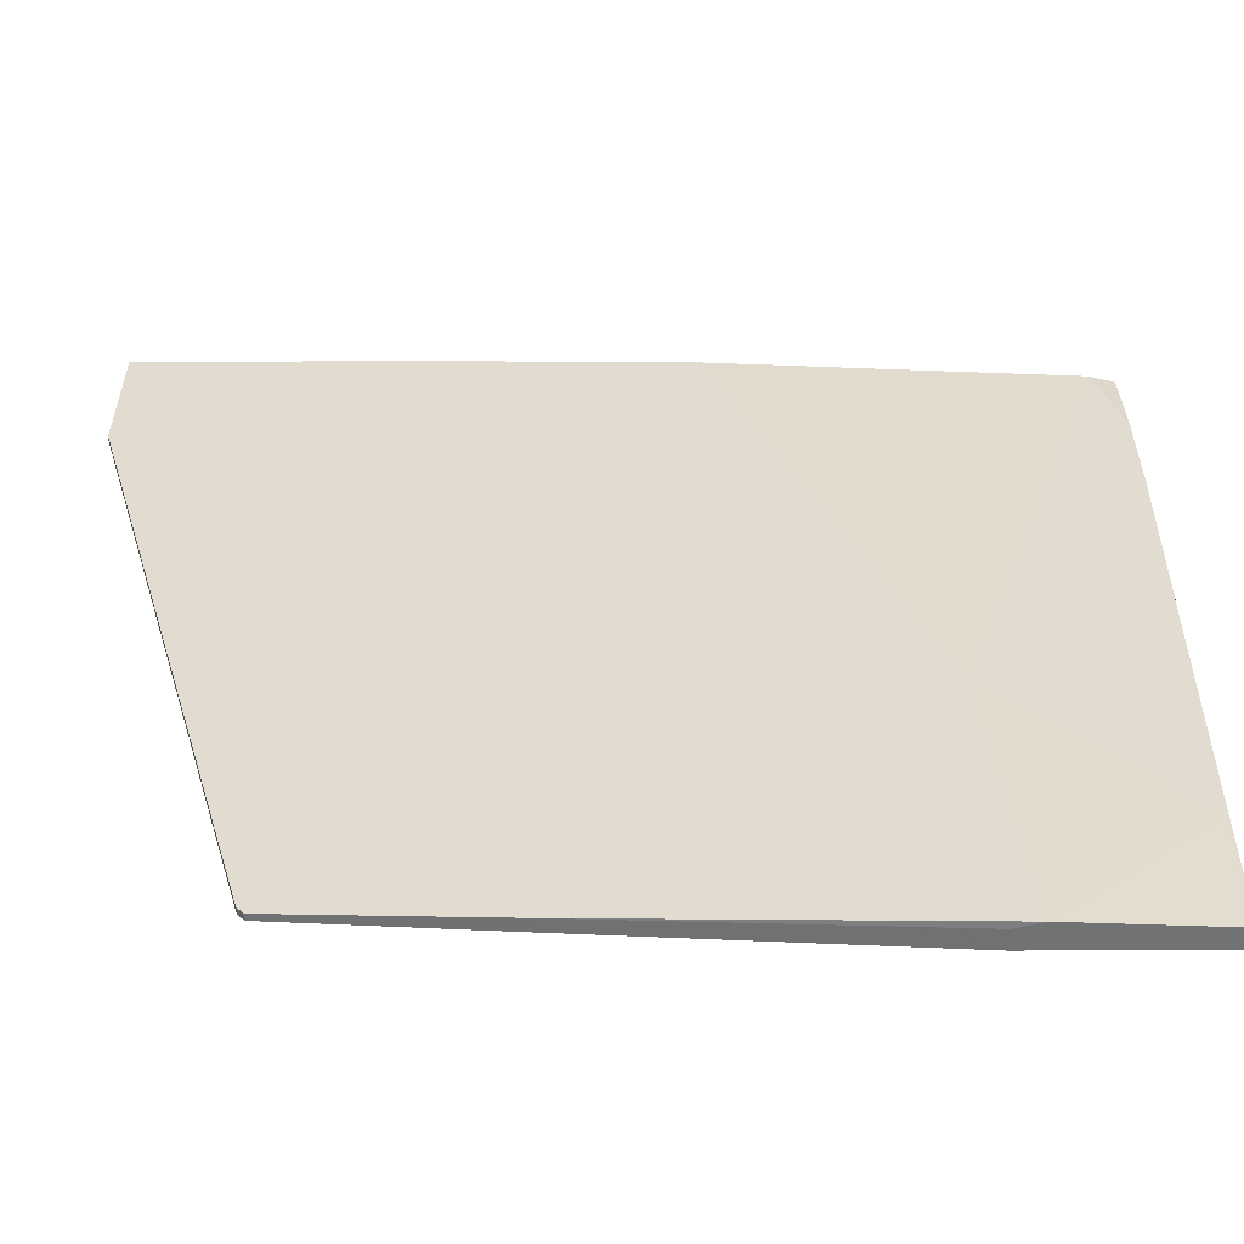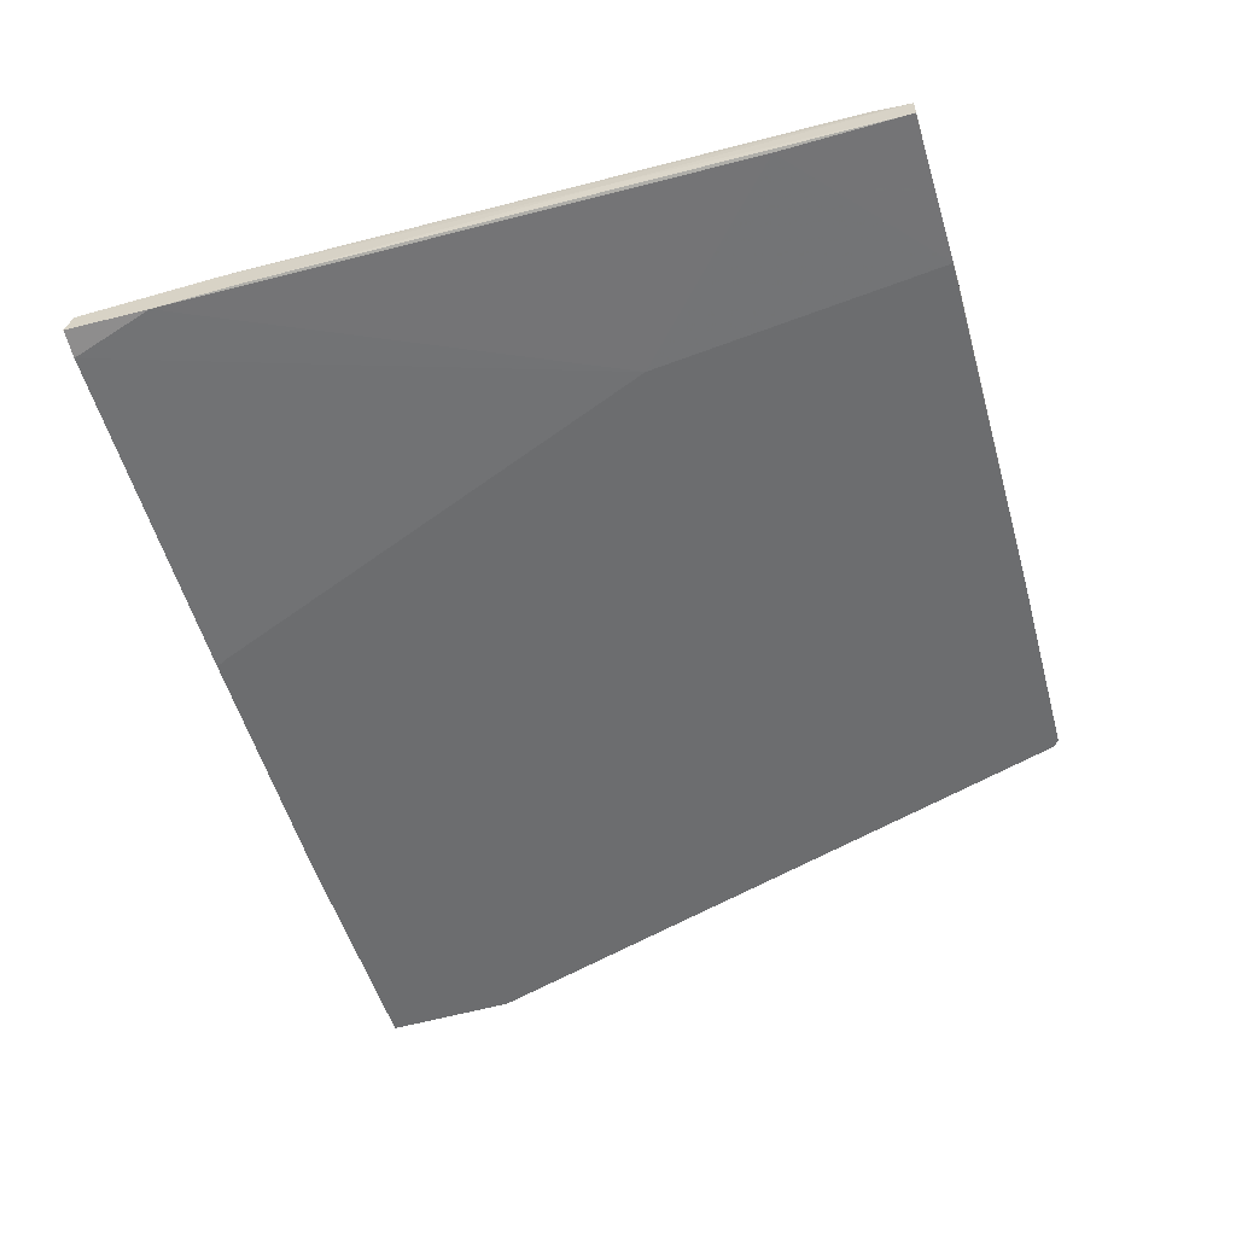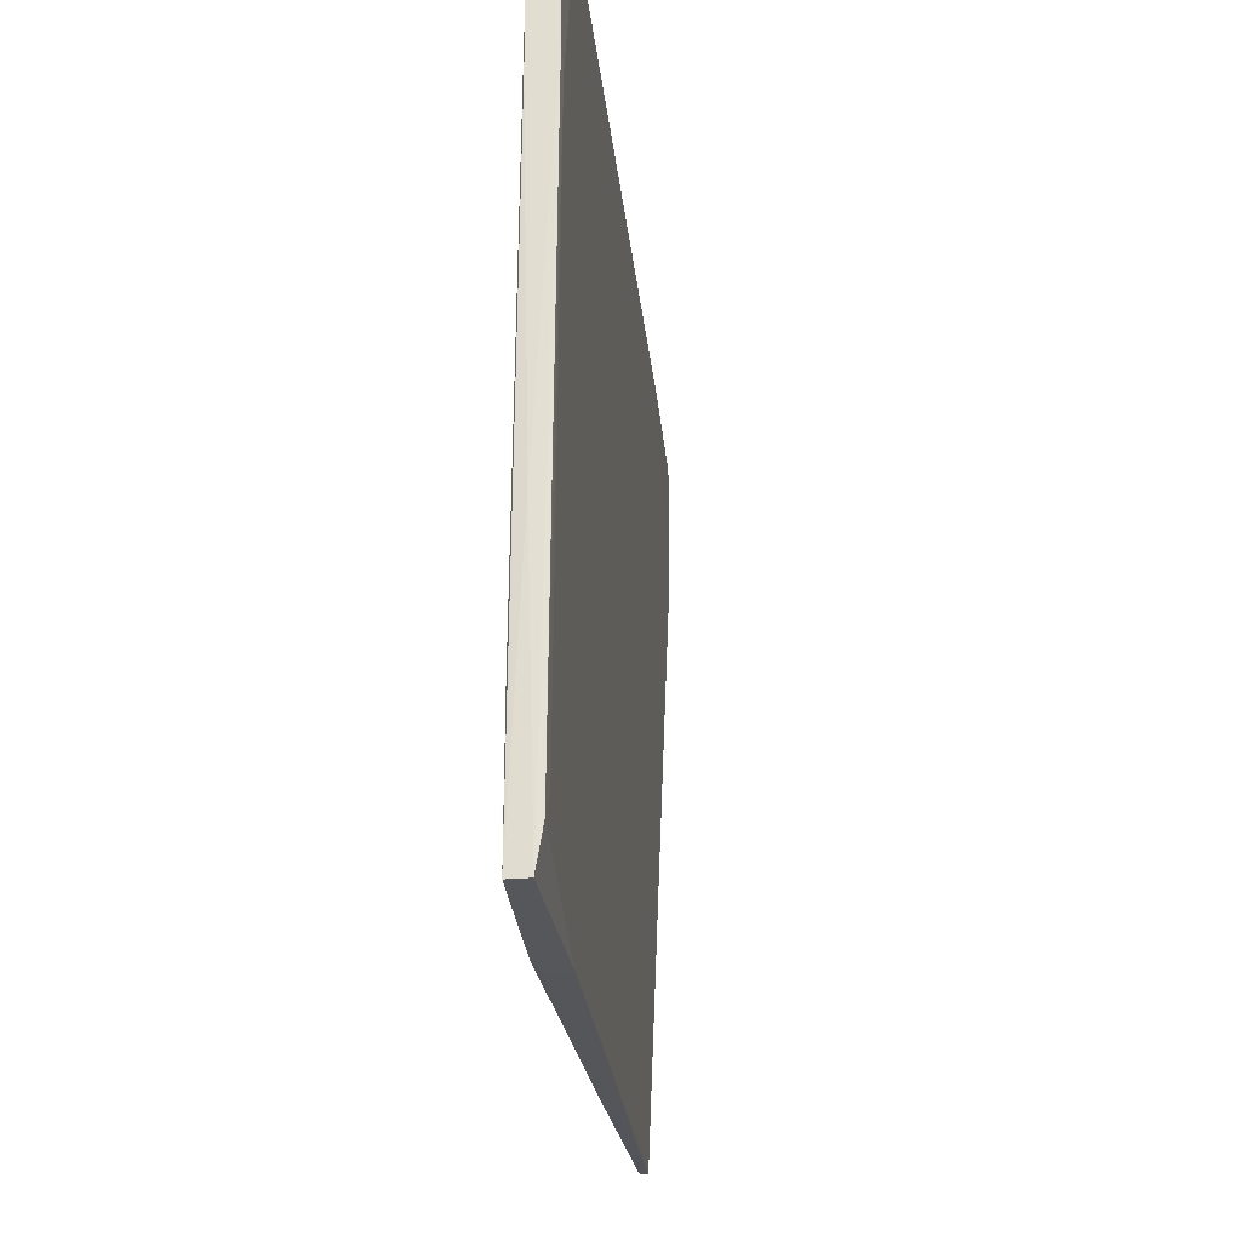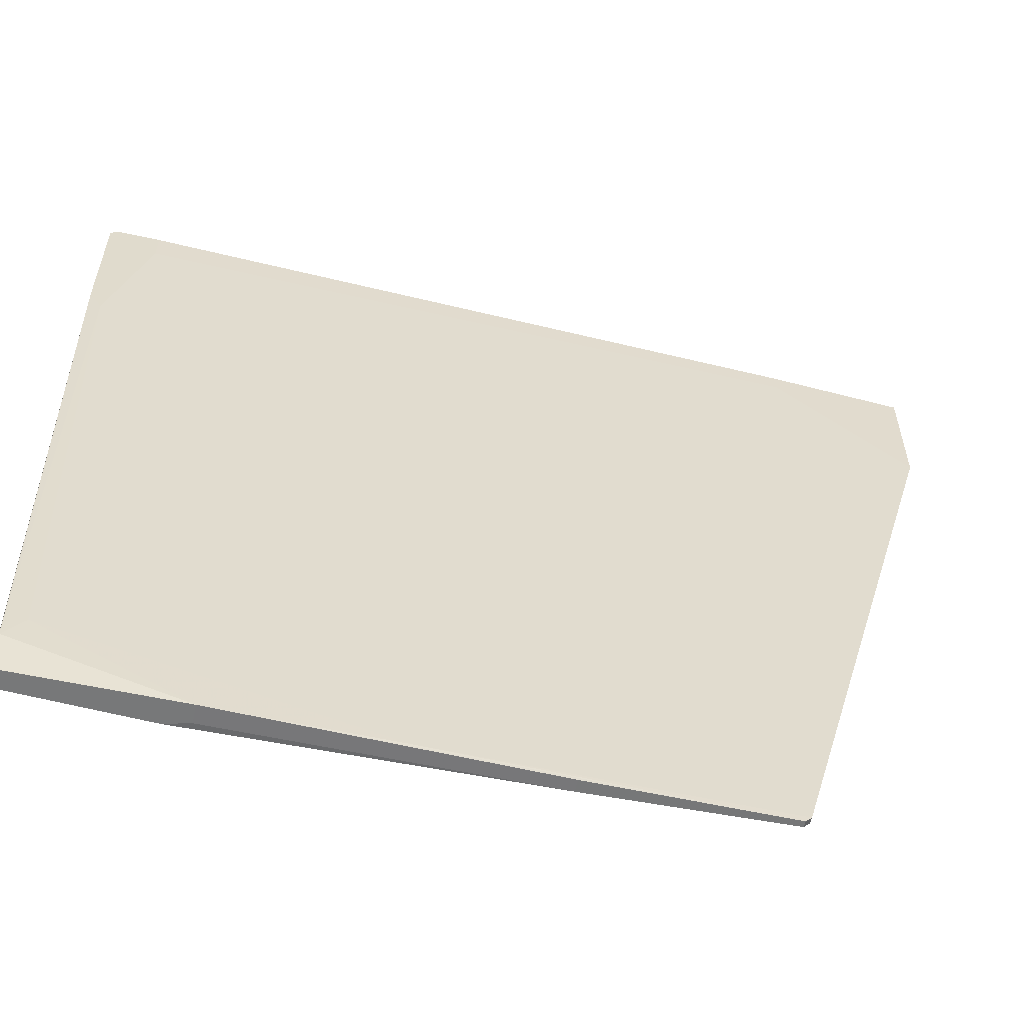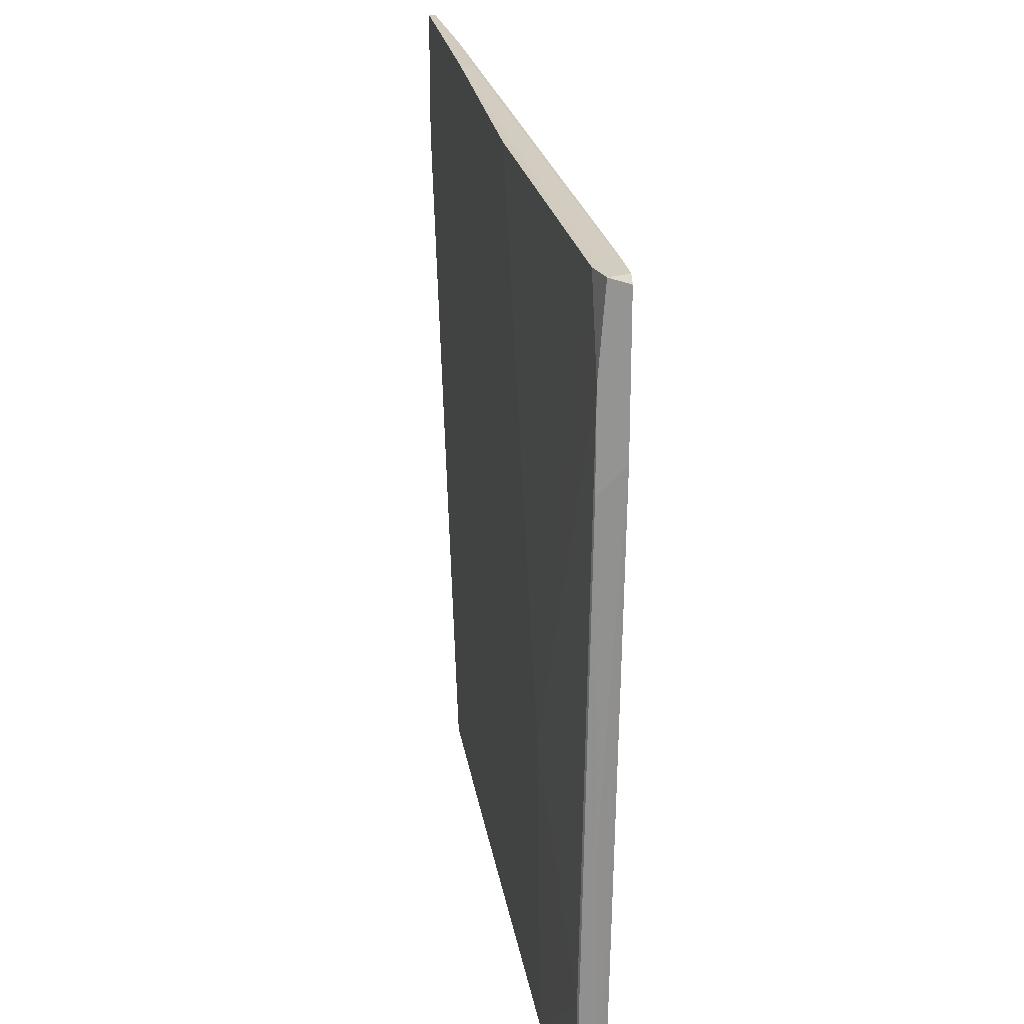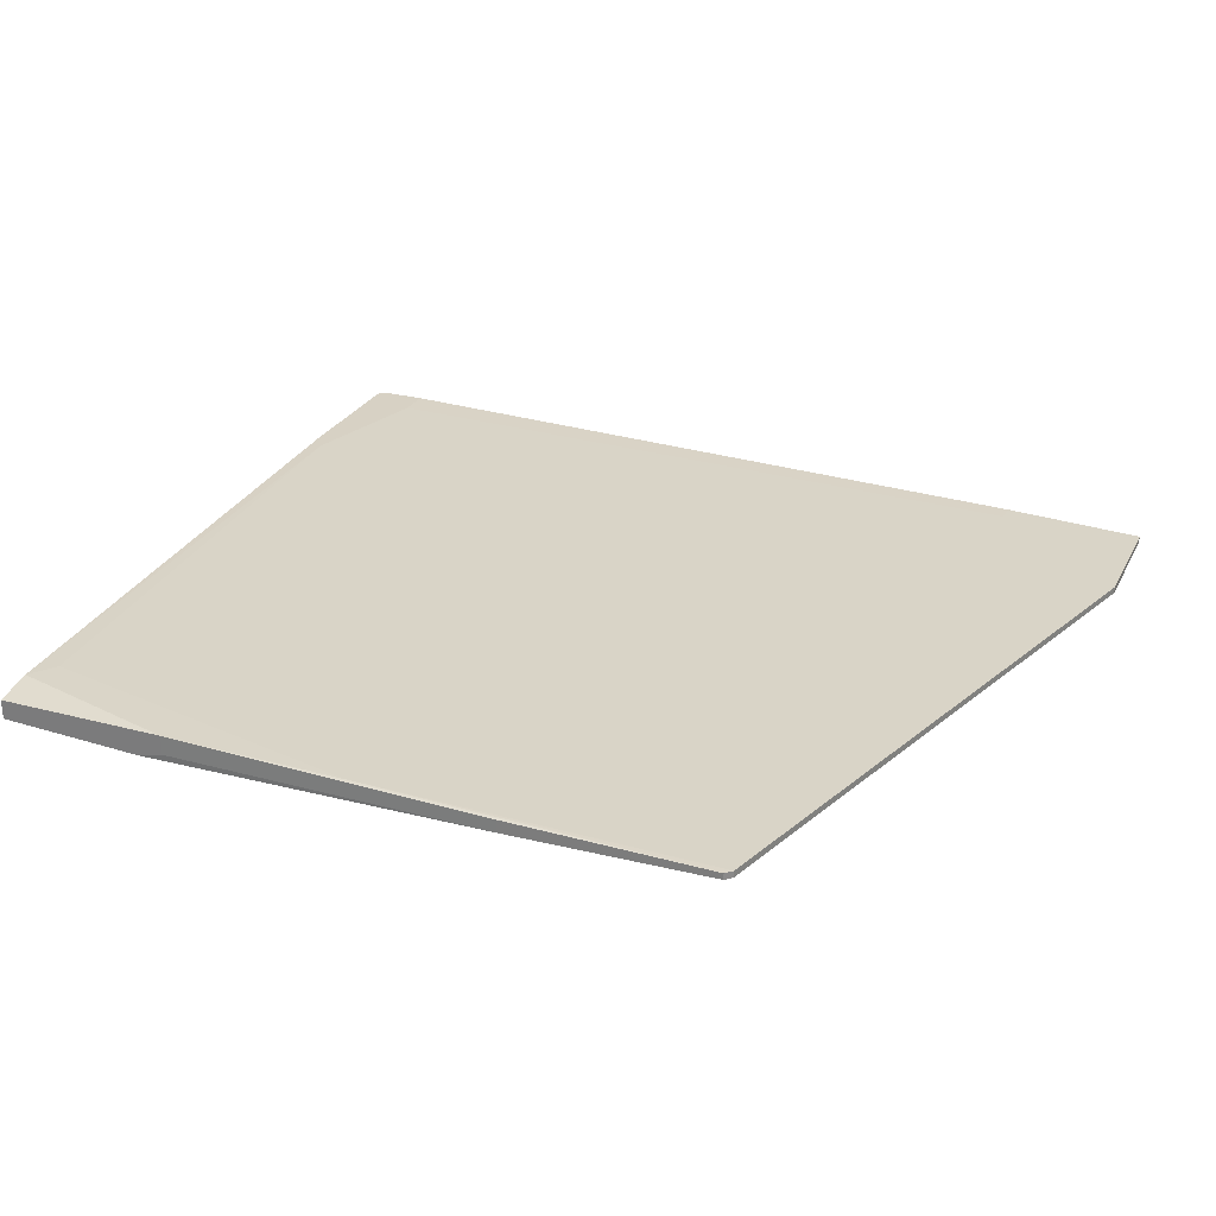
<metadata>
{"format":"obj","ext":"obj","renderer":"f3d","projection":"perspective","resolution":1024,"background":"white","views":[{"elev":-55.5,"azim":0.4,"up":"+Z"},{"elev":-53.9,"azim":107.0,"up":"+Y"},{"elev":-26.8,"azim":97.8,"up":"+Z"},{"elev":-57.3,"azim":167.3,"up":"+Z"},{"elev":23.4,"azim":81.0,"up":"+Z"},{"elev":27.1,"azim":-157.5,"up":"+Y"}]}
</metadata>
<code>
v -0.0392 0.003812 -0.05231
v -0.0392 0.002878 -0.05231
v 0.006554 0.006615 0.04952
v 0.06357 0.008484 0.05513
v 0.06357 0.008484 0.03456
v 0.06357 0.005681 0.05607
v 0.06357 0.004747 0.03084
v 0.06357 0.004747 0.04391
v -0.03828 0.003812 -0.05325
v -0.03828 0.002878 -0.05325
v -0.06538 0.003812 0.05794
v -0.06538 0.003812 0.03925
v -0.06538 0.002878 0.05794
v -0.06538 0.002878 0.03925
v 0.06262 0.008484 0.05607
v 0.06262 0.005681 -0.01681
v 0.01777 0.004746 0.057
v -0.04482 0.004746 0.05513
v -0.04482 0.004746 0.05794
v 0.05608 0.008484 0.05139
v 0.05608 0.008484 0.05607
v 0.01124 0.005681 -0.05418
v 0.06169 0.008484 0.03177
v 0.06169 0.003813 -0.03735
v 0.06169 0.003813 -0.05512
v 0.06169 0.007549 -0.0495
v 0.06169 0.006615 -0.05512
v -0.009312 0.002878 -0.05418
v -0.009312 0.004746 -0.05418
v 0.0374 0.003812 -0.05512
v 0.0374 0.002878 -0.014
v 0.0374 0.006614 -0.05512
v 0.0103 0.002878 0.05513
v 0.009369 0.002878 0.057
v 0.05982 0.004747 0.05607
v 0.04114 0.002878 -0.05512
v -0.02986 0.002878 0.05794
v -0.02986 0.004746 0.05794
v 0.05888 0.007549 -0.04577
f 37 31 33
f 30 32 36
f 36 32 25
f 8 35 31
f 14 10 13
f 11 14 13
f 19 11 13
f 1 14 12
f 14 11 12
f 11 19 12
f 20 15 5
f 26 32 39
f 36 25 24
f 25 8 24
f 31 36 24
f 8 31 24
f 32 26 27
f 25 32 27
f 26 5 27
f 15 17 6
f 35 8 6
f 8 5 6
f 10 36 37
f 34 35 37
f 36 31 37
f 13 10 37
f 19 13 37
f 6 17 37
f 35 6 37
f 19 15 21
f 15 20 21
f 20 19 21
f 8 25 7
f 5 8 7
f 32 30 29
f 1 12 22
f 39 32 22
f 5 26 23
f 20 5 23
f 26 39 23
f 39 22 23
f 23 22 3
f 22 12 3
f 20 23 3
f 17 15 38
f 15 19 38
f 37 17 38
f 19 37 38
f 14 1 2
f 1 10 2
f 10 14 2
f 5 15 4
f 15 6 4
f 6 5 4
f 25 27 16
f 27 5 16
f 7 25 16
f 5 7 16
f 30 36 28
f 36 10 28
f 29 30 28
f 10 29 28
f 19 20 18
f 12 19 18
f 20 3 18
f 3 12 18
f 10 1 9
f 32 29 9
f 29 10 9
f 1 22 9
f 22 32 9
f 35 34 33
f 31 35 33
f 34 37 33

</code>
